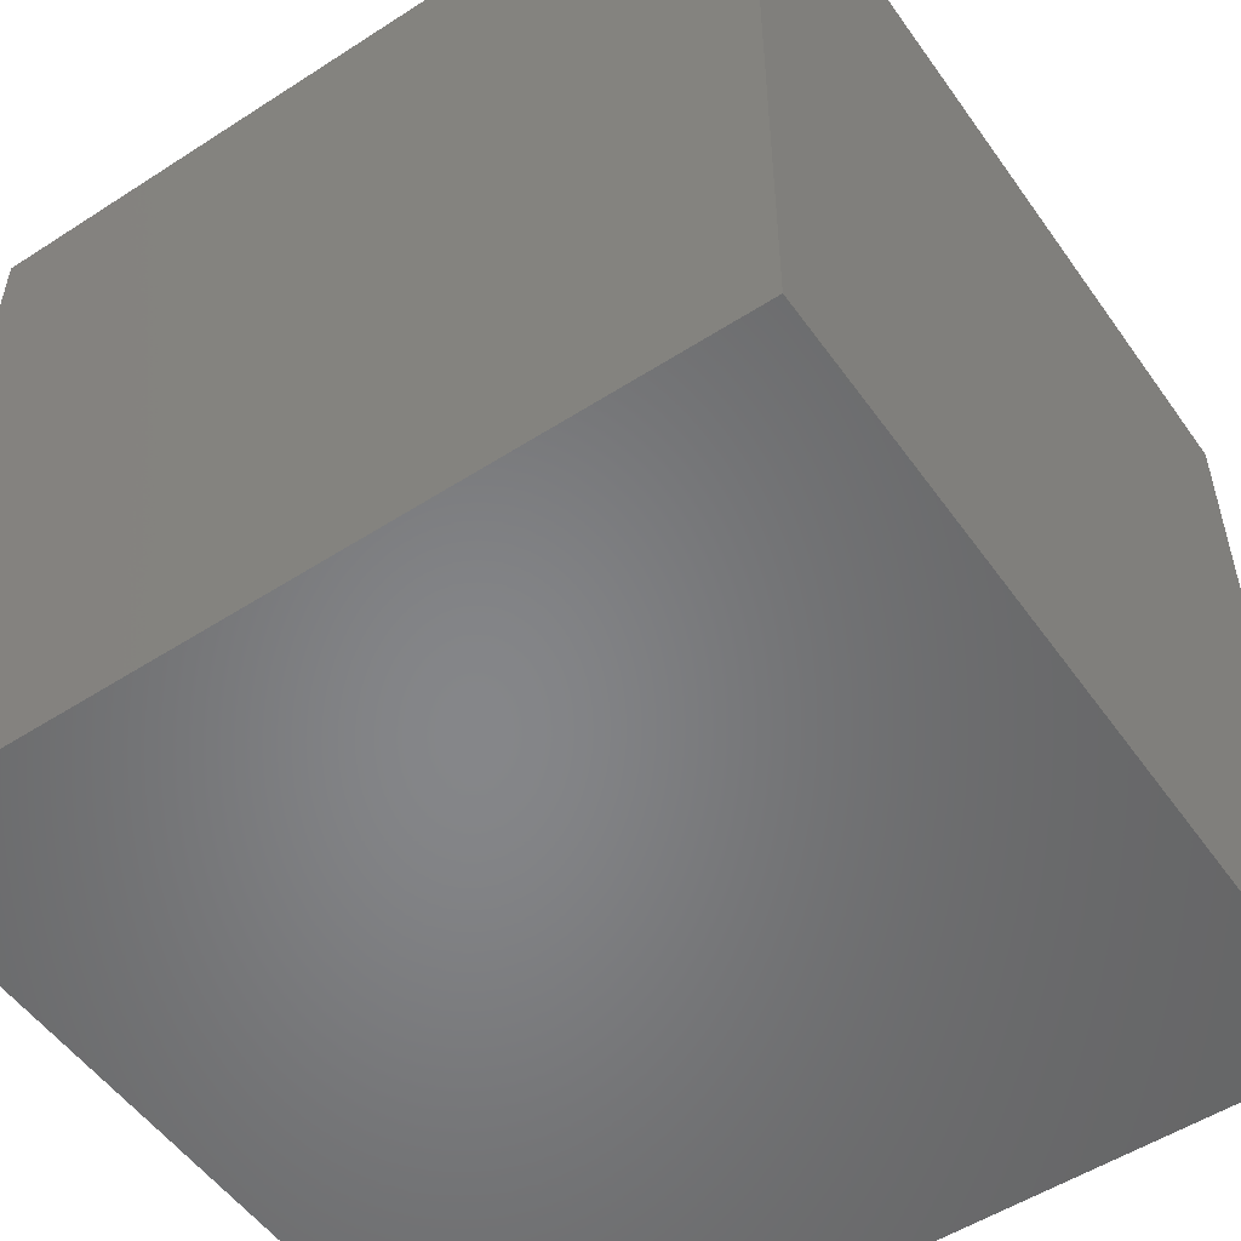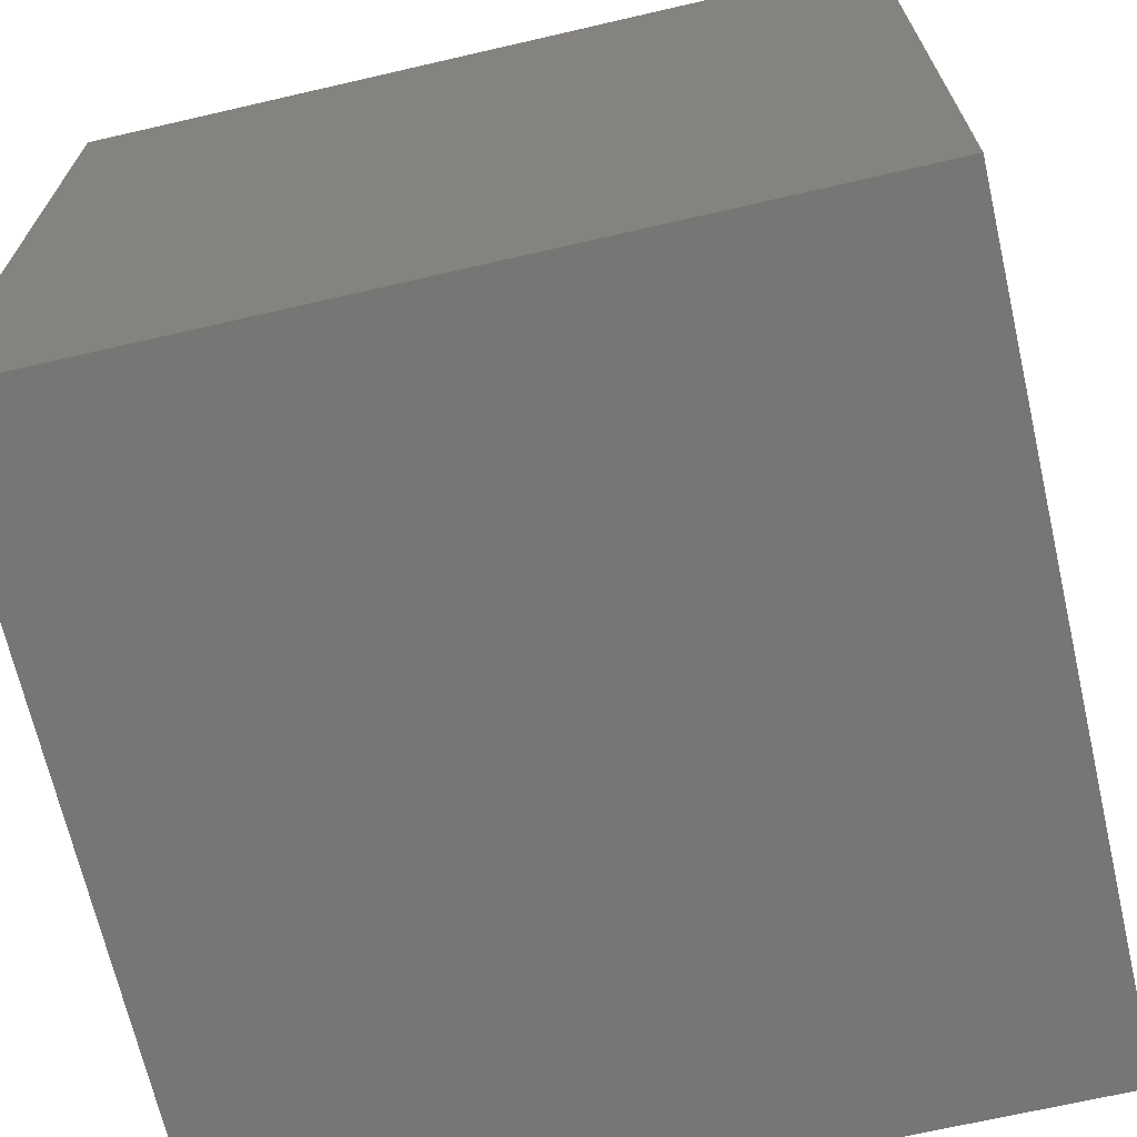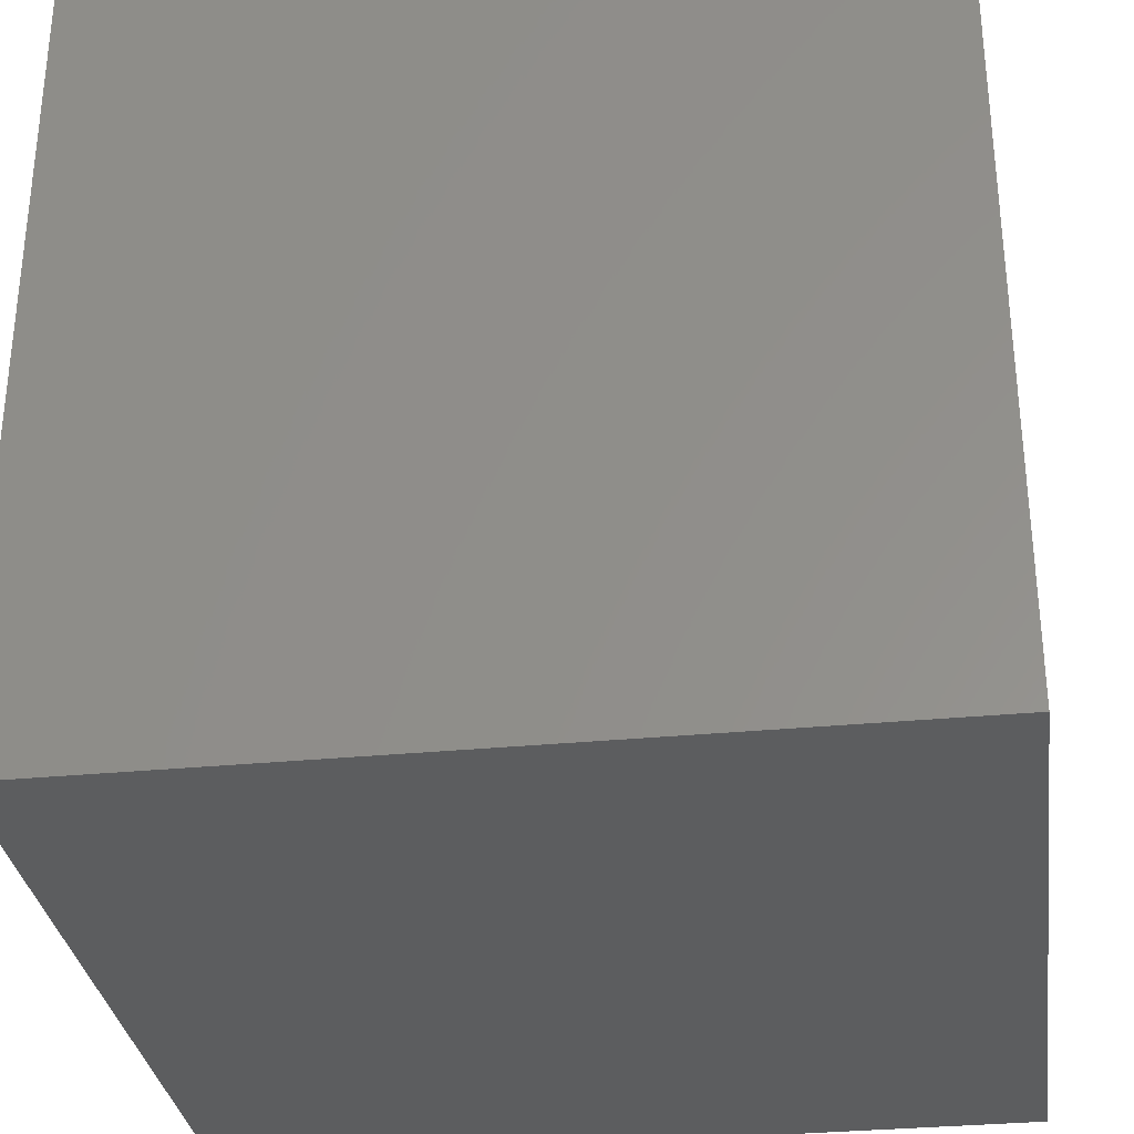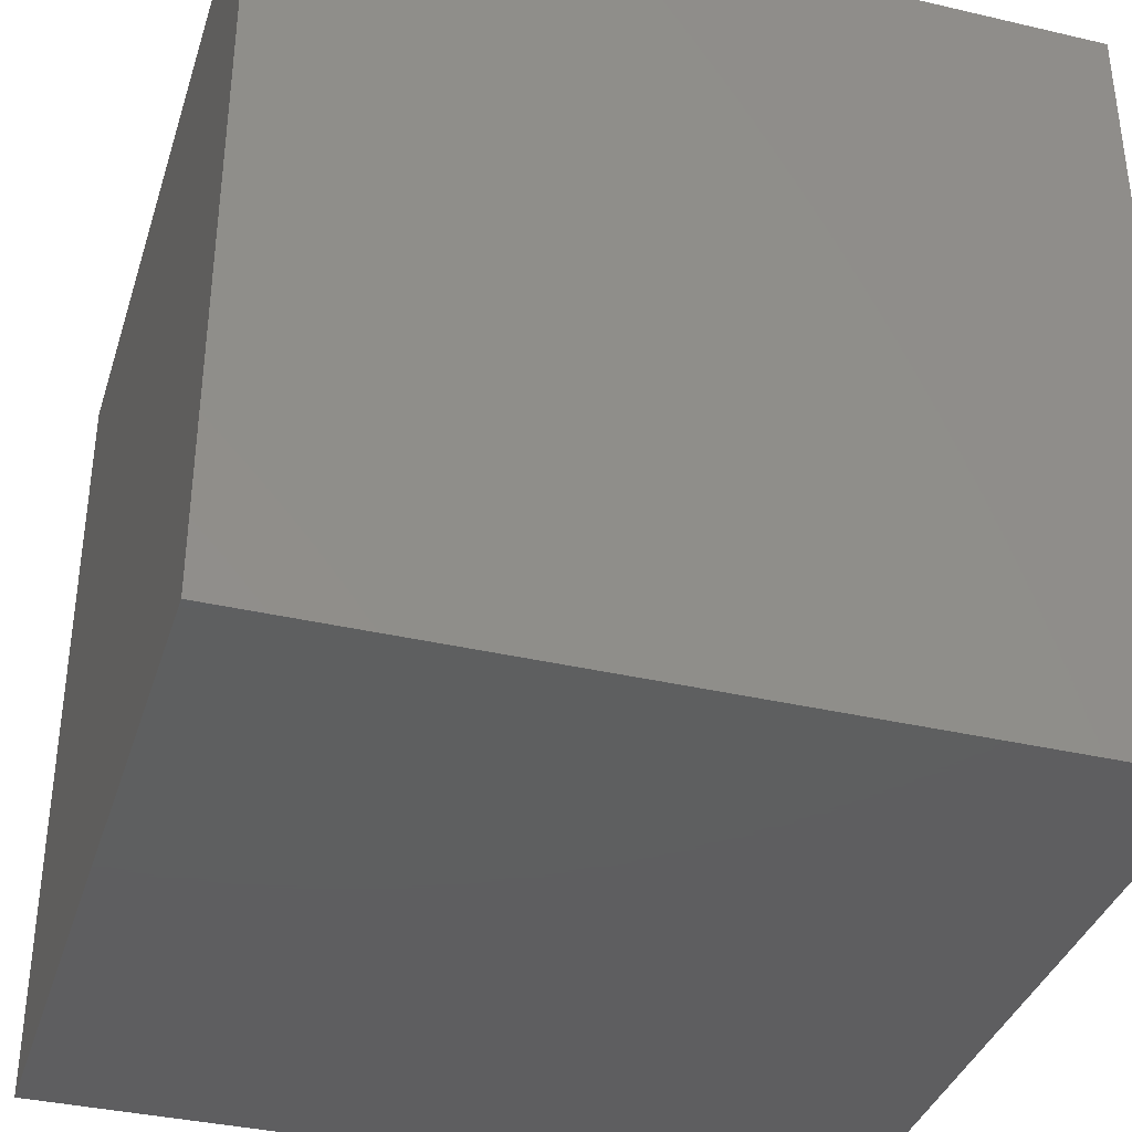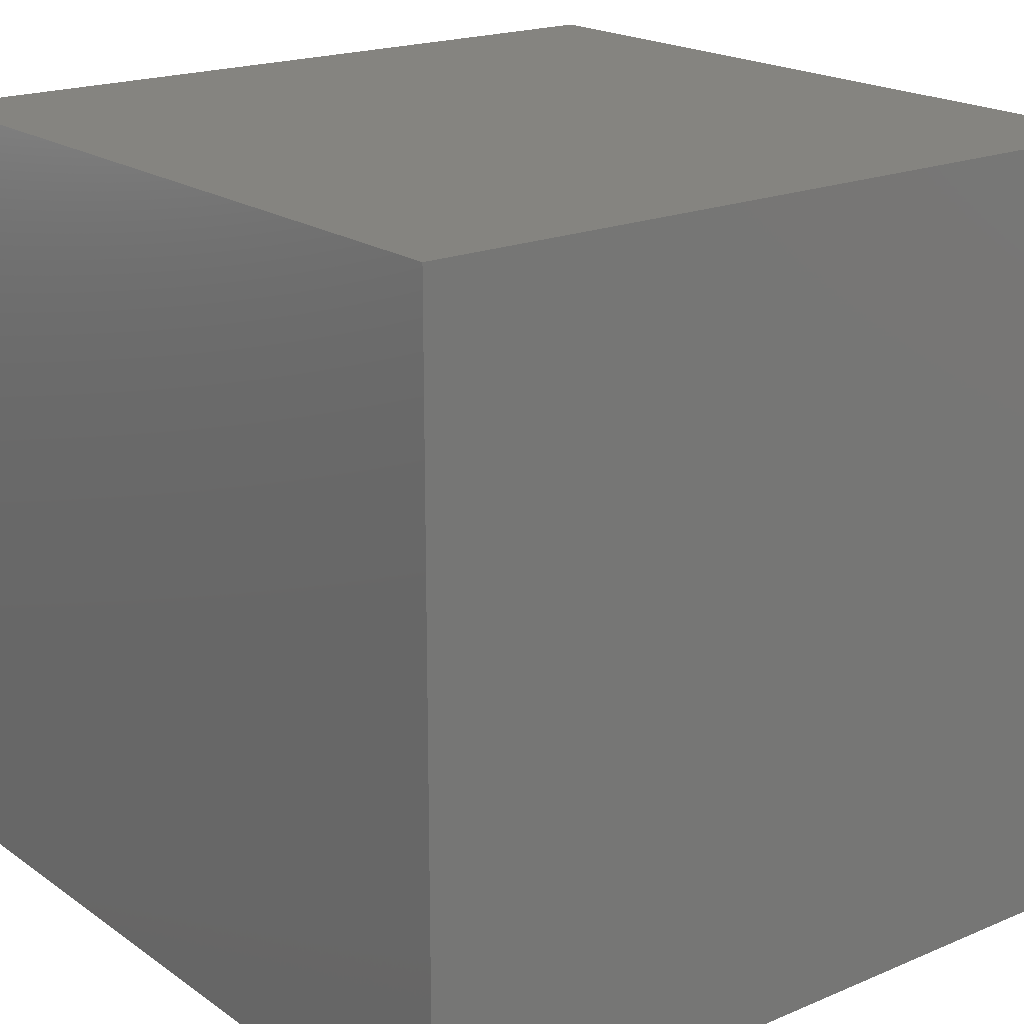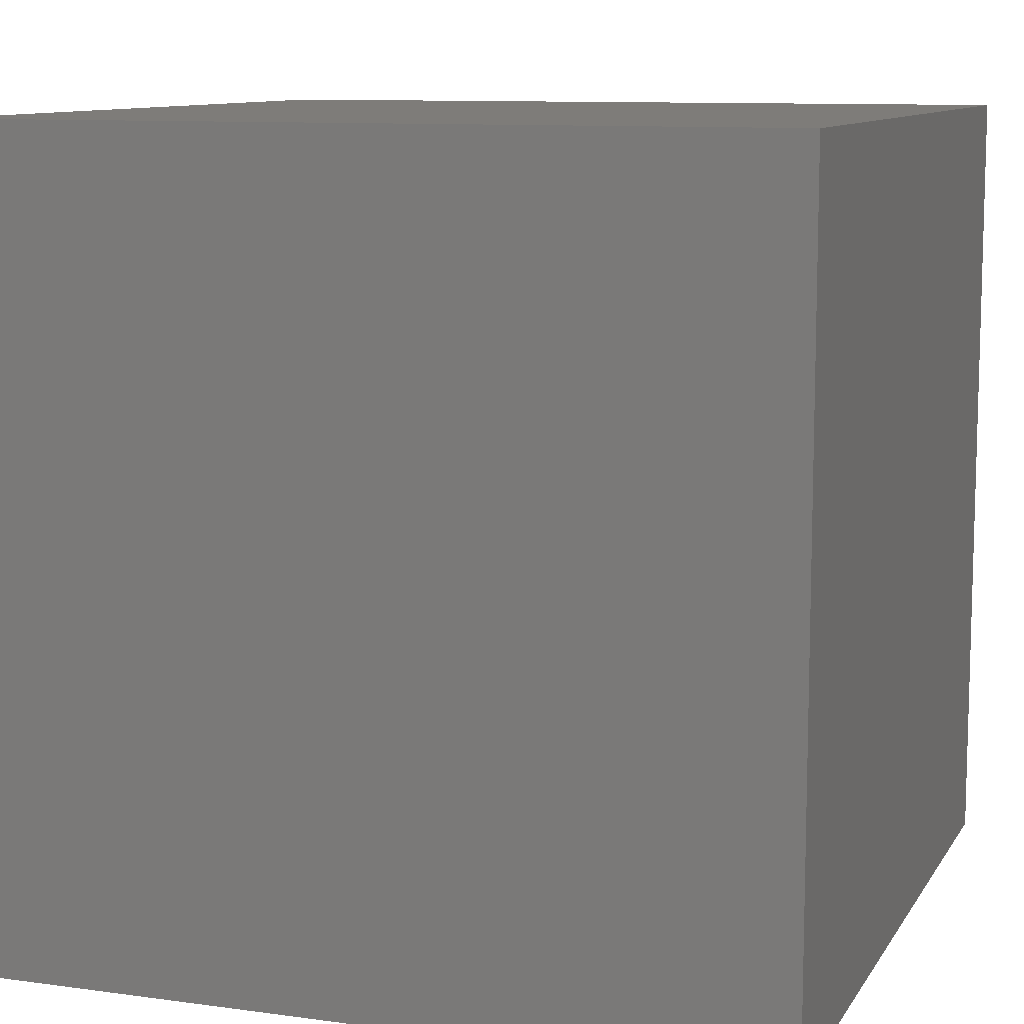
<metadata>
{"format":"stl","ext":"stl","renderer":"f3d","projection":"perspective","resolution":1024,"background":"white","views":[{"elev":-53.2,"azim":-145.4,"up":"+Z"},{"elev":-68.6,"azim":-167.0,"up":"+Z"},{"elev":-31.8,"azim":7.8,"up":"+Y"},{"elev":-36.7,"azim":-16.8,"up":"+Y"},{"elev":19.5,"azim":51.9,"up":"+Z"},{"elev":10.1,"azim":-70.6,"up":"+Z"}]}
</metadata>
<code>
# stl→obj: 8 verts, 12 faces
v 11 28 1
v 10 28 1
v 11 27 1
v 10 27 1
v 11 27 0
v 10 27 0
v 11 28 0
v 10 28 0
f 1 2 3
f 3 2 4
f 5 6 7
f 7 6 8
f 4 6 3
f 3 6 5
f 2 8 4
f 4 8 6
f 1 7 2
f 2 7 8
f 3 5 1
f 1 5 7

</code>
